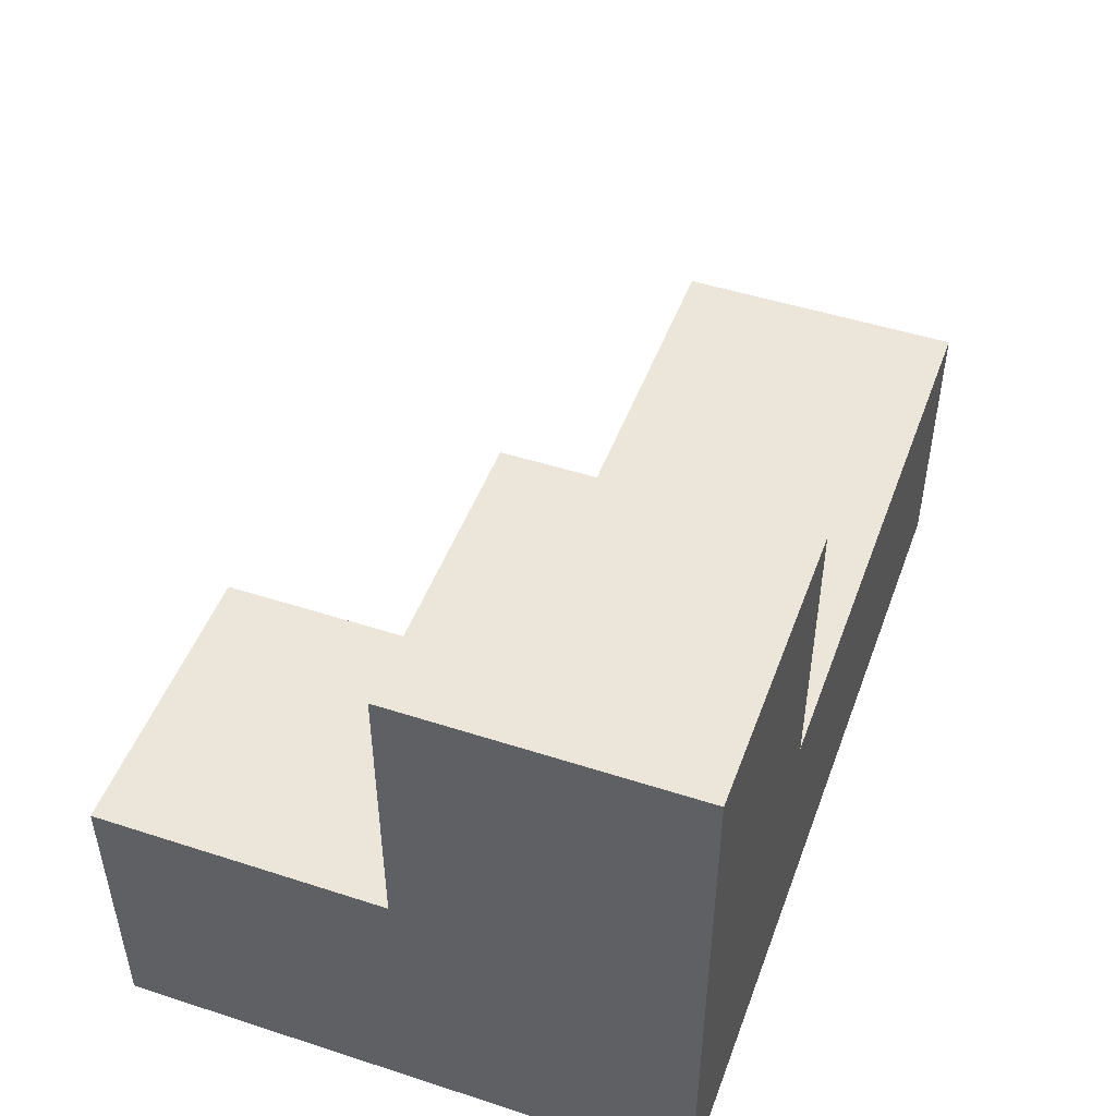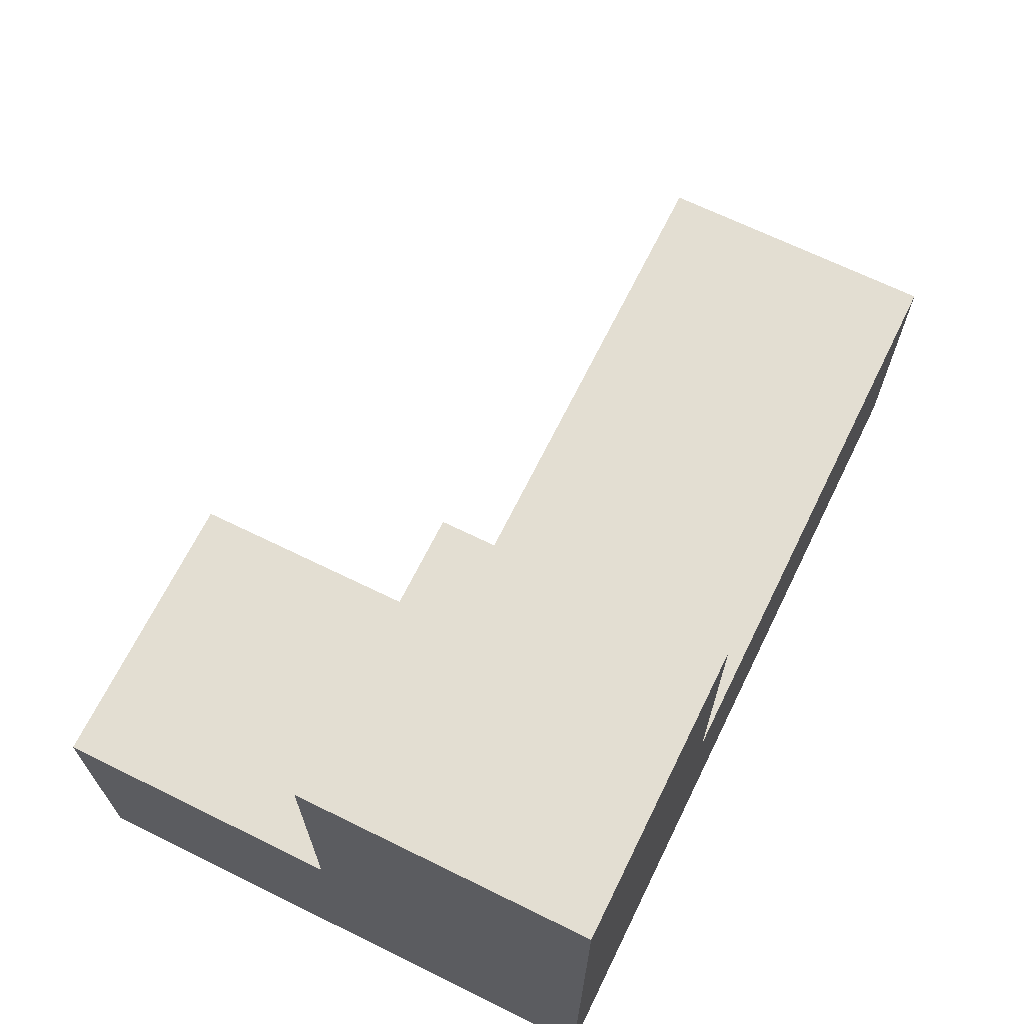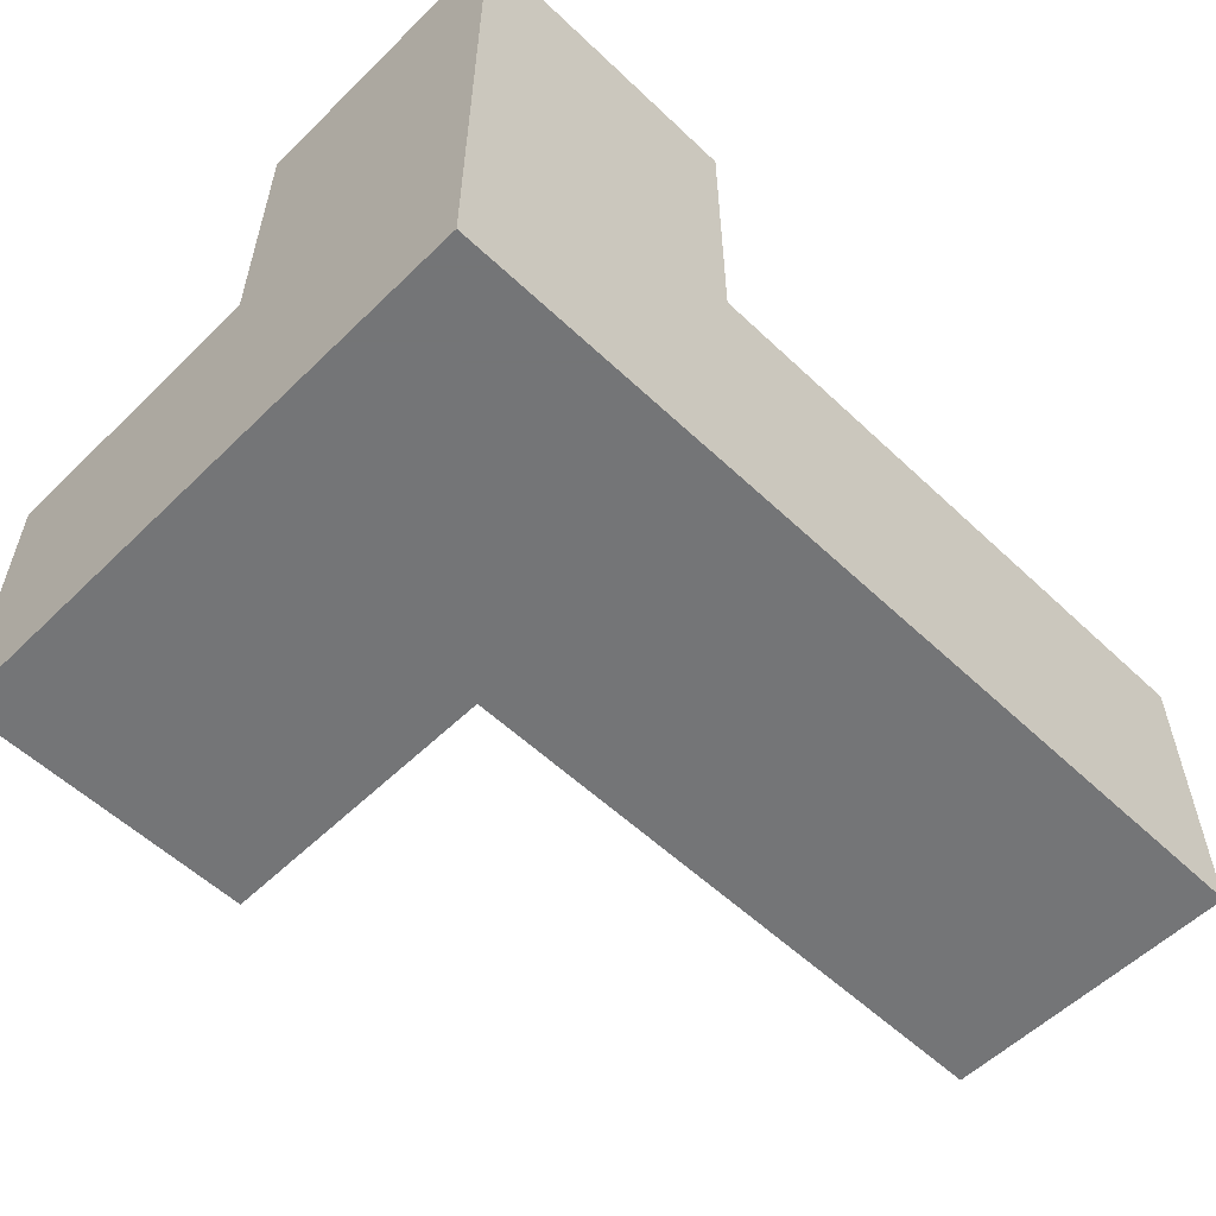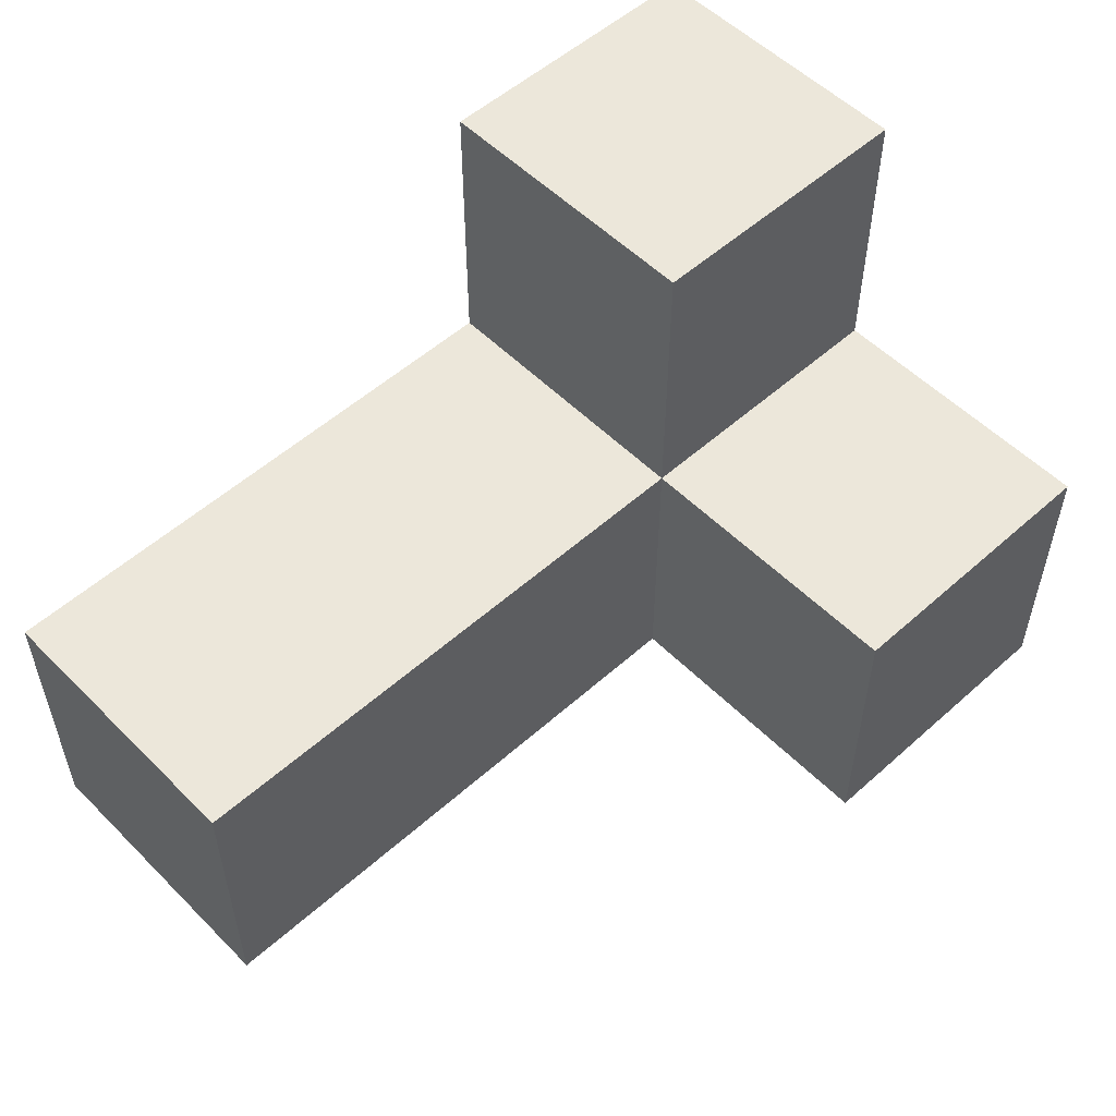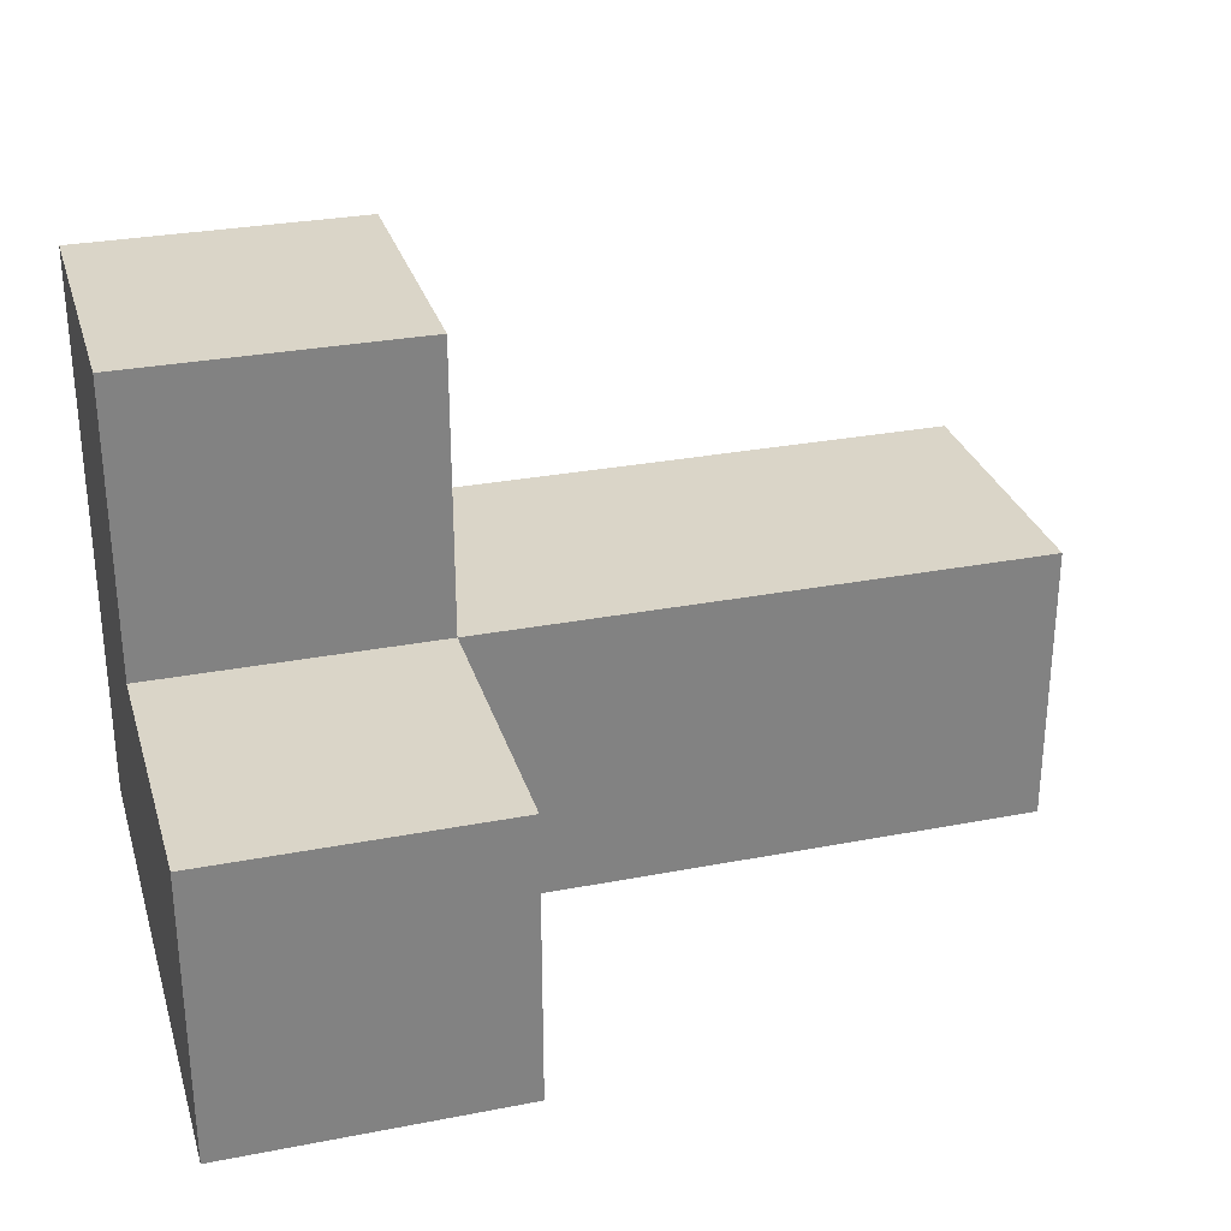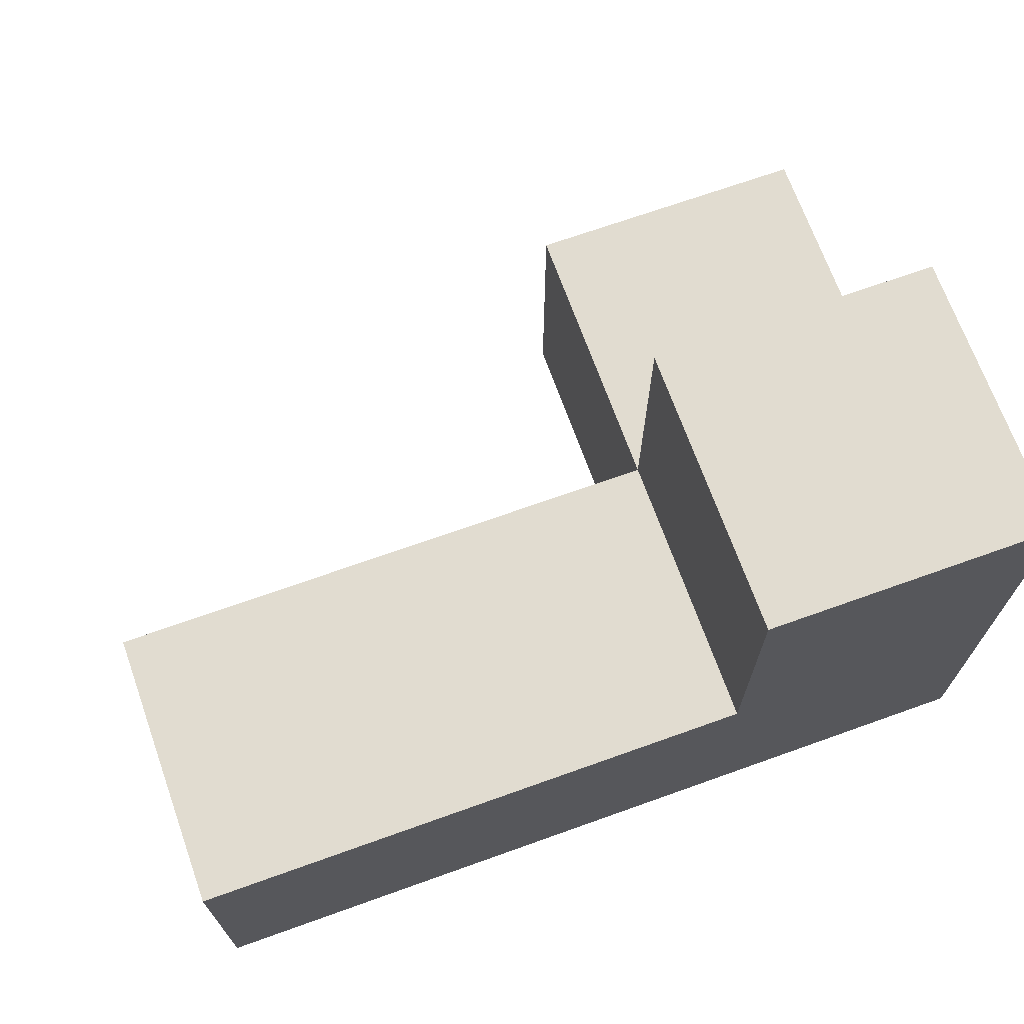
<metadata>
{"format":"obj","ext":"obj","renderer":"f3d","projection":"perspective","resolution":1024,"background":"white","views":[{"elev":48.4,"azim":-70.1,"up":"+Z"},{"elev":67.5,"azim":-63.8,"up":"+Z"},{"elev":-56.4,"azim":-44.6,"up":"+Z"},{"elev":54.0,"azim":136.5,"up":"+Z"},{"elev":29.4,"azim":-15.9,"up":"+Y"},{"elev":69.4,"azim":160.3,"up":"+Y"}]}
</metadata>
<code>
v 2.002 0.0075 1.988
v 3.982 0.0075 0.9975
v 2.002 0.9975 0.0075
v 1.012 0.0075 0.9975
v 1.012 0.9975 0.0075
v 2.992 0.0075 0.0075
v 3.982 0.0075 0.0075
v 2.002 0.0075 0.9975
v 2.002 0.9975 1.988
v 2.002 1.988 0.9975
v 2.992 0.9975 0.9975
v 1.012 1.988 0.9975
v 3.982 0.9975 0.9975
v 1.012 0.9975 1.988
v 1.012 0.0075 0.0075
v 2.002 0.0075 0.0075
v 2.002 1.988 0.0075
v 2.002 0.9975 0.9975
v 1.012 1.988 0.0075
v 2.992 0.9975 0.0075
v 3.982 0.9975 0.0075
v 2.992 0.0075 0.9975
v 1.012 0.0075 1.988
v 1.012 0.9975 0.9975
f 7 6 21
f 20 21 6
f 22 2 11
f 13 11 2
f 6 7 22
f 2 22 7
f 21 20 13
f 11 13 20
f 7 21 2
f 13 2 21
f 6 16 20
f 3 20 16
f 8 22 18
f 11 18 22
f 16 6 8
f 22 8 6
f 20 3 11
f 18 11 3
f 16 15 3
f 5 3 15
f 15 16 4
f 8 4 16
f 5 15 24
f 4 24 15
f 3 5 17
f 19 17 5
f 24 18 12
f 10 12 18
f 17 19 10
f 12 10 19
f 19 5 12
f 24 12 5
f 3 17 18
f 10 18 17
f 23 1 14
f 9 14 1
f 4 8 23
f 1 23 8
f 18 24 9
f 14 9 24
f 24 4 14
f 23 14 4
f 8 18 1
f 9 1 18

</code>
